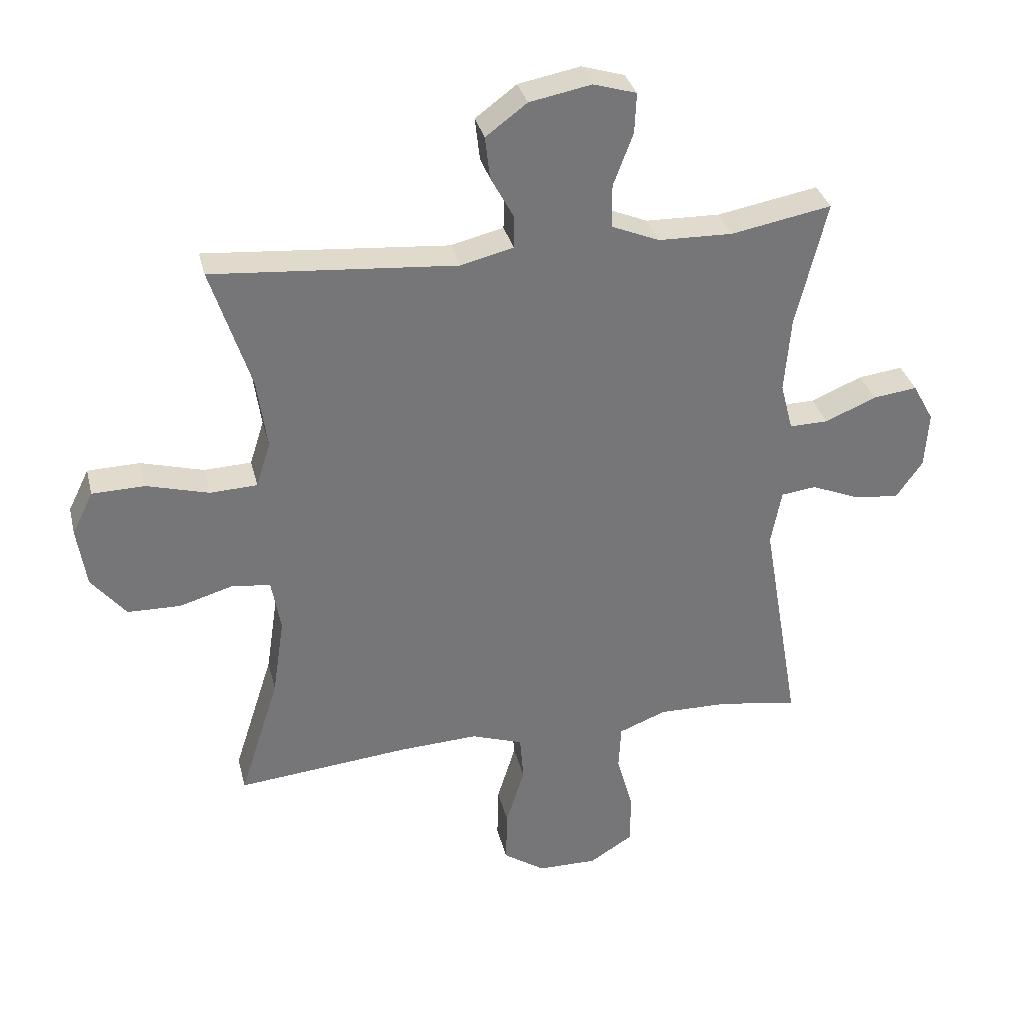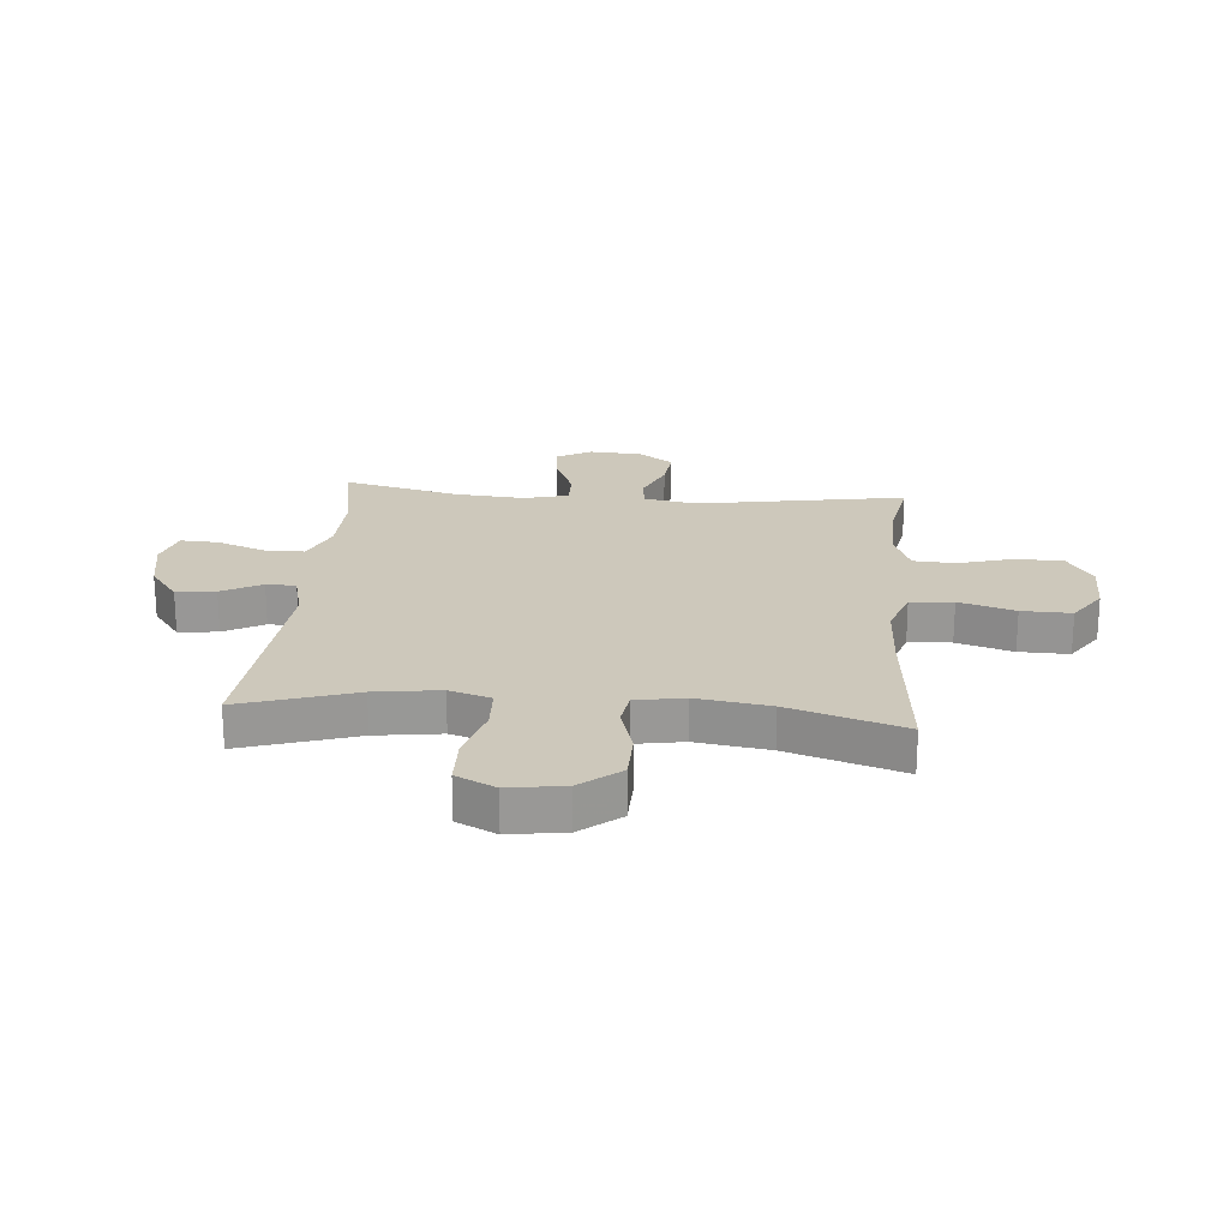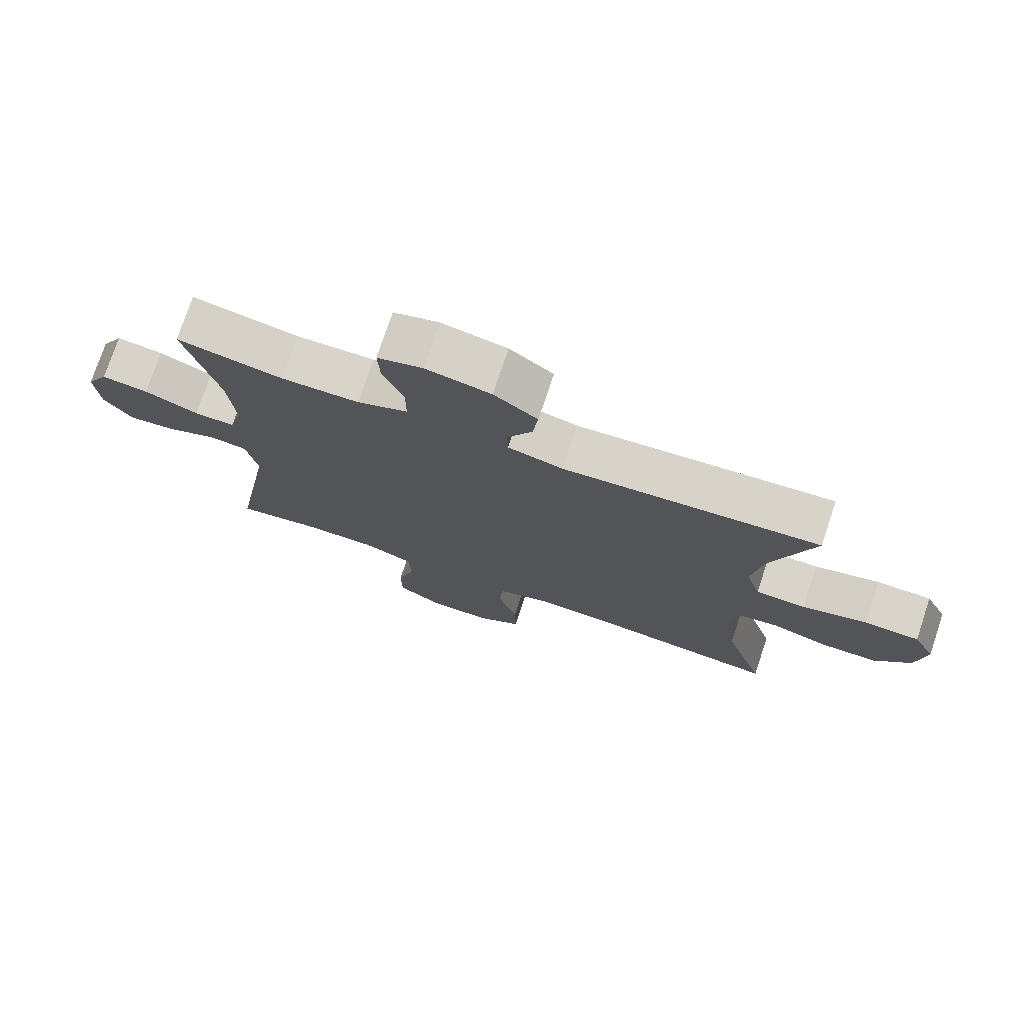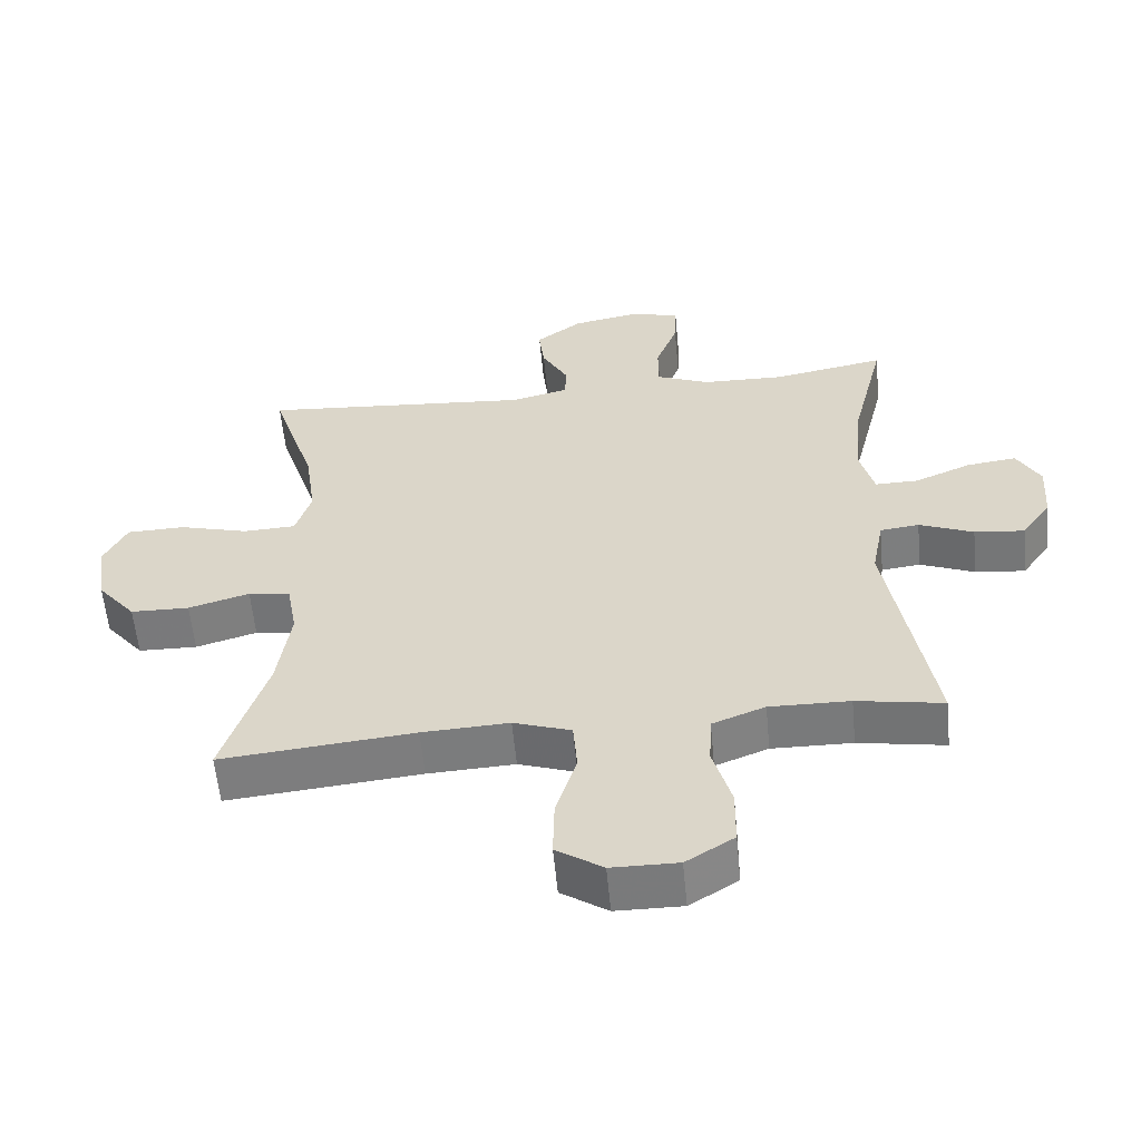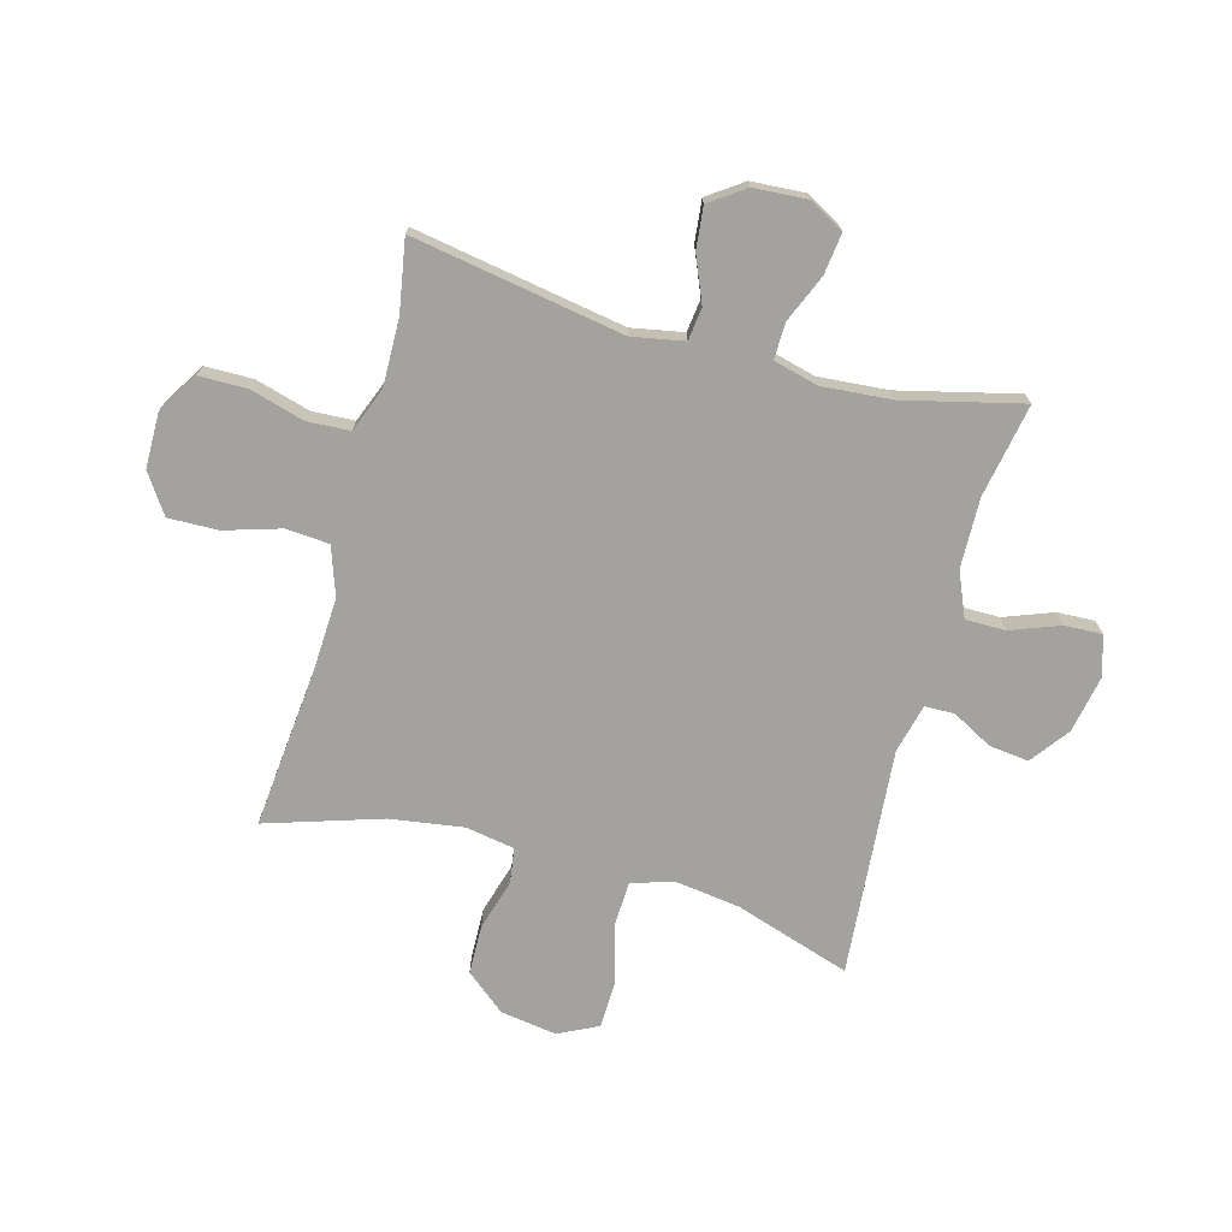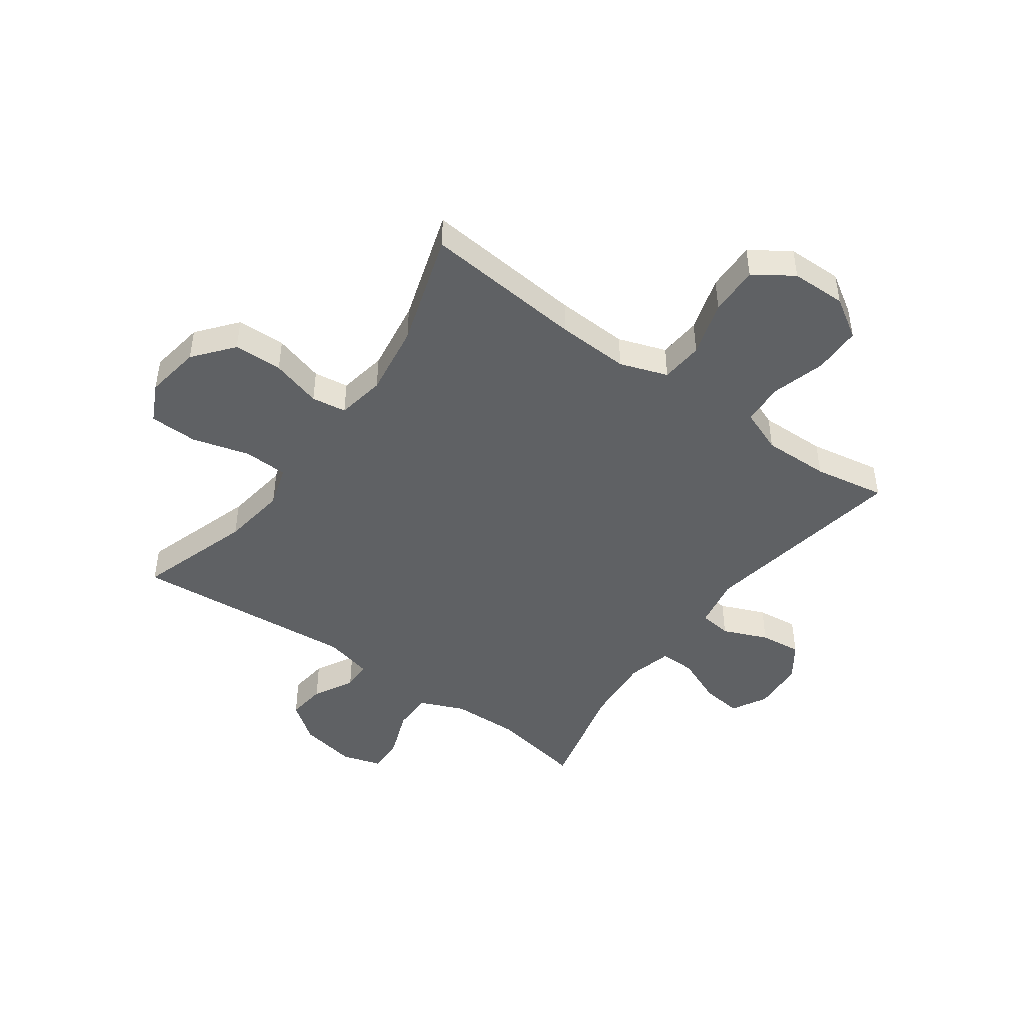
<metadata>
{"format":"obj","ext":"obj","renderer":"f3d","projection":"perspective","resolution":1024,"background":"white","views":[{"elev":33.4,"azim":166.6,"up":"+Z"},{"elev":21.8,"azim":94.9,"up":"+Y"},{"elev":75.5,"azim":18.4,"up":"+Z"},{"elev":-58.2,"azim":-174.6,"up":"+Z"},{"elev":-72.4,"azim":-105.3,"up":"+Y"},{"elev":-45.9,"azim":144.3,"up":"+Y"}]}
</metadata>
<code>
v 0.5 0.07 -0.5
v 0.218 0.07 -0.473
v 0.091 0.07 -0.467
v 0.007 0.07 -0.496
v 0.001 0.07 -0.571
v 0.031 0.07 -0.669
v 0.033 0.07 -0.756
v -0.035 0.07 -0.802
v -0.132 0.07 -0.803
v -0.202 0.07 -0.759
v -0.203 0.07 -0.675
v -0.176 0.07 -0.58
v -0.18 0.07 -0.506
v -0.257 0.07 -0.476
v -0.374 0.07 -0.478
v -0.5 0.07 -0.5
v -0.437 0.07 -0.132
v -0.454 0.07 -0.041
v -0.511 0.07 -0.034
v -0.59 0.07 -0.067
v -0.663 0.07 -0.075
v -0.706 0.07 -0.014
v -0.712 0.07 0.078
v -0.678 0.07 0.14
v -0.606 0.07 0.131
v -0.523 0.07 0.096
v -0.46 0.07 0.095
v -0.44 0.07 0.173
v -0.45 0.07 0.295
v -0.5 0.07 0.5
v -0.337 0.07 0.47
v -0.216 0.07 0.473
v -0.138 0.07 0.506
v -0.138 0.07 0.576
v -0.17 0.07 0.661
v -0.173 0.07 0.727
v -0.103 0.07 0.748
v -0.003 0.07 0.729
v 0.064 0.07 0.679
v 0.056 0.07 0.61
v 0.018 0.07 0.54
v 0.019 0.07 0.488
v 0.104 0.07 0.467
v 0.5 0.07 0.5
v 0.435 0.07 0.299
v 0.419 0.07 0.185
v 0.442 0.07 0.112
v 0.519 0.07 0.109
v 0.62 0.07 0.137
v 0.705 0.07 0.135
v 0.739 0.07 0.066
v 0.724 0.07 -0.032
v 0.668 0.07 -0.101
v 0.582 0.07 -0.103
v 0.493 0.07 -0.077
v 0.432 0.07 -0.086
v 0.417 0.07 -0.171
v 0.436 0.07 -0.299
v 0.5 0 -0.5
v 0.218 0 -0.473
v 0.091 0 -0.467
v 0.007 0 -0.496
v 0.001 0 -0.571
v 0.031 0 -0.669
v 0.033 0 -0.756
v -0.035 0 -0.802
v -0.132 0 -0.803
v -0.202 0 -0.759
v -0.203 0 -0.675
v -0.176 0 -0.58
v -0.18 0 -0.506
v -0.257 0 -0.476
v -0.374 0 -0.478
v -0.5 0 -0.5
v -0.437 0 -0.132
v -0.454 0 -0.041
v -0.511 0 -0.034
v -0.59 0 -0.067
v -0.663 0 -0.075
v -0.706 0 -0.014
v -0.712 0 0.078
v -0.678 0 0.14
v -0.606 0 0.131
v -0.523 0 0.096
v -0.46 0 0.095
v -0.44 0 0.173
v -0.45 0 0.295
v -0.5 0 0.5
v -0.337 0 0.47
v -0.216 0 0.473
v -0.138 0 0.506
v -0.138 0 0.576
v -0.17 0 0.661
v -0.173 0 0.727
v -0.103 0 0.748
v -0.003 0 0.729
v 0.064 0 0.679
v 0.056 0 0.61
v 0.018 0 0.54
v 0.019 0 0.488
v 0.104 0 0.467
v 0.5 0 0.5
v 0.435 0 0.299
v 0.419 0 0.185
v 0.442 0 0.112
v 0.519 0 0.109
v 0.62 0 0.137
v 0.705 0 0.135
v 0.739 0 0.066
v 0.724 0 -0.032
v 0.668 0 -0.101
v 0.582 0 -0.103
v 0.493 0 -0.077
v 0.432 0 -0.086
v 0.417 0 -0.171
v 0.436 0 -0.299
f 53 54 55
f 52 53 55
f 51 52 55
f 50 51 55
f 49 50 55
f 48 49 55
f 47 48 55 56
f 46 47 56 57
f 43 44 45
f 42 43 45 46
f 39 40 41
f 38 39 41
f 37 38 41
f 36 37 41
f 35 36 41
f 34 35 41
f 33 34 41 42
f 42 46 57
f 33 42 57
f 32 33 57
f 29 30 31
f 32 57 58
f 31 32 58
f 29 31 58
f 28 29 58
f 24 25 26
f 23 24 26
f 22 23 26
f 21 22 26
f 20 21 26
f 19 20 26
f 18 19 26 27
f 15 16 17
f 14 15 17
f 27 28 58
f 18 27 58
f 17 18 58
f 14 17 58
f 13 14 58
f 10 11 12
f 9 10 12
f 8 9 12
f 7 8 12
f 6 7 12
f 5 6 12
f 58 1 2
f 58 2 3
f 13 58 3 4
f 4 5 12 13
f 113 112 111
f 113 111 110
f 113 110 109
f 113 109 108
f 113 108 107
f 113 107 106
f 114 113 106 105
f 115 114 105 104
f 103 102 101
f 104 103 101 100
f 99 98 97
f 99 97 96
f 99 96 95
f 99 95 94
f 99 94 93
f 99 93 92
f 100 99 92 91
f 115 104 100
f 115 100 91
f 115 91 90
f 89 88 87
f 116 115 90
f 116 90 89
f 116 89 87
f 116 87 86
f 84 83 82
f 84 82 81
f 84 81 80
f 84 80 79
f 84 79 78
f 84 78 77
f 85 84 77 76
f 75 74 73
f 75 73 72
f 116 86 85
f 116 85 76
f 116 76 75
f 116 75 72
f 116 72 71
f 70 69 68
f 70 68 67
f 70 67 66
f 70 66 65
f 70 65 64
f 70 64 63
f 60 59 116
f 61 60 116
f 62 61 116 71
f 71 70 63 62
f 1 59 60 2
f 2 60 61 3
f 3 61 62 4
f 4 62 63 5
f 5 63 64 6
f 6 64 65 7
f 7 65 66 8
f 8 66 67 9
f 9 67 68 10
f 10 68 69 11
f 11 69 70 12
f 12 70 71 13
f 13 71 72 14
f 14 72 73 15
f 15 73 74 16
f 16 74 75 17
f 17 75 76 18
f 18 76 77 19
f 19 77 78 20
f 20 78 79 21
f 21 79 80 22
f 22 80 81 23
f 23 81 82 24
f 24 82 83 25
f 25 83 84 26
f 26 84 85 27
f 27 85 86 28
f 28 86 87 29
f 29 87 88 30
f 30 88 89 31
f 31 89 90 32
f 32 90 91 33
f 33 91 92 34
f 34 92 93 35
f 35 93 94 36
f 36 94 95 37
f 37 95 96 38
f 38 96 97 39
f 39 97 98 40
f 40 98 99 41
f 41 99 100 42
f 42 100 101 43
f 43 101 102 44
f 44 102 103 45
f 45 103 104 46
f 46 104 105 47
f 47 105 106 48
f 48 106 107 49
f 49 107 108 50
f 50 108 109 51
f 51 109 110 52
f 52 110 111 53
f 53 111 112 54
f 54 112 113 55
f 55 113 114 56
f 56 114 115 57
f 57 115 116 58
f 58 116 59 1

</code>
